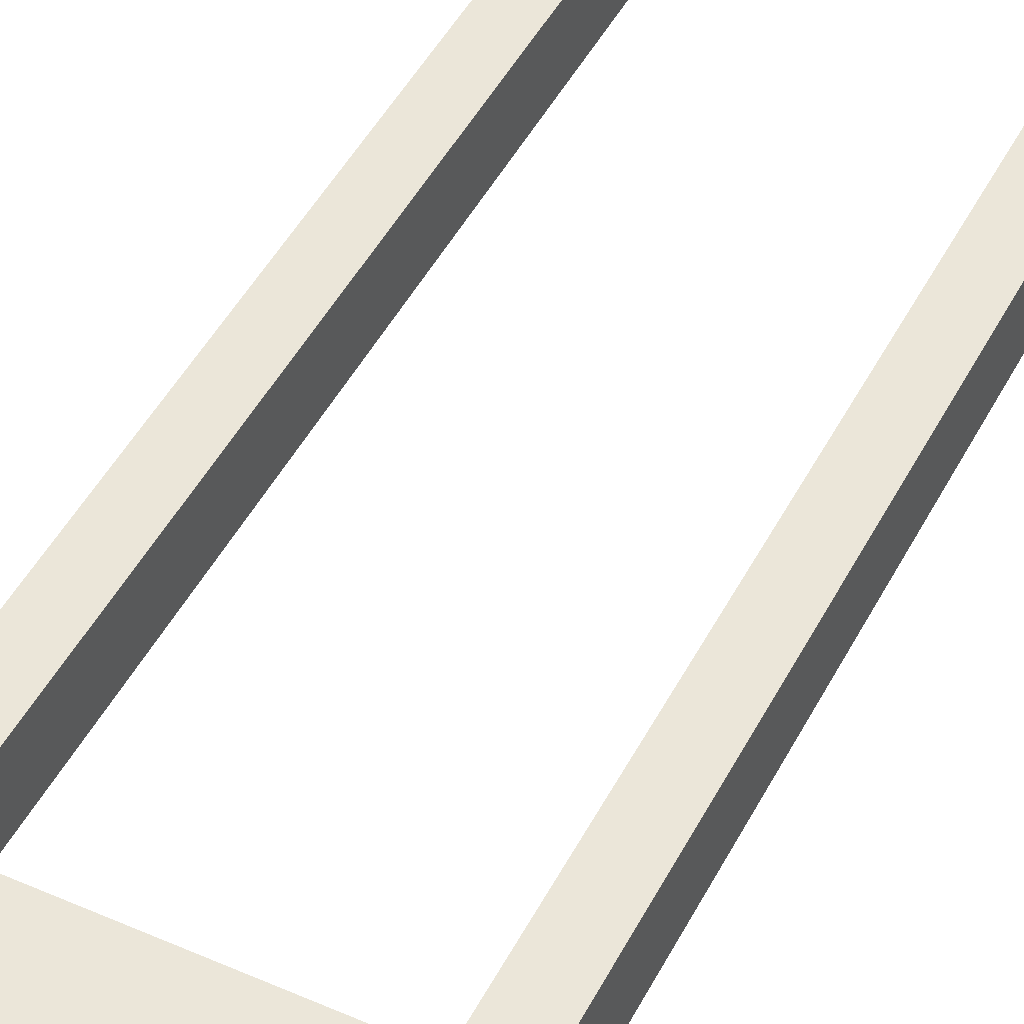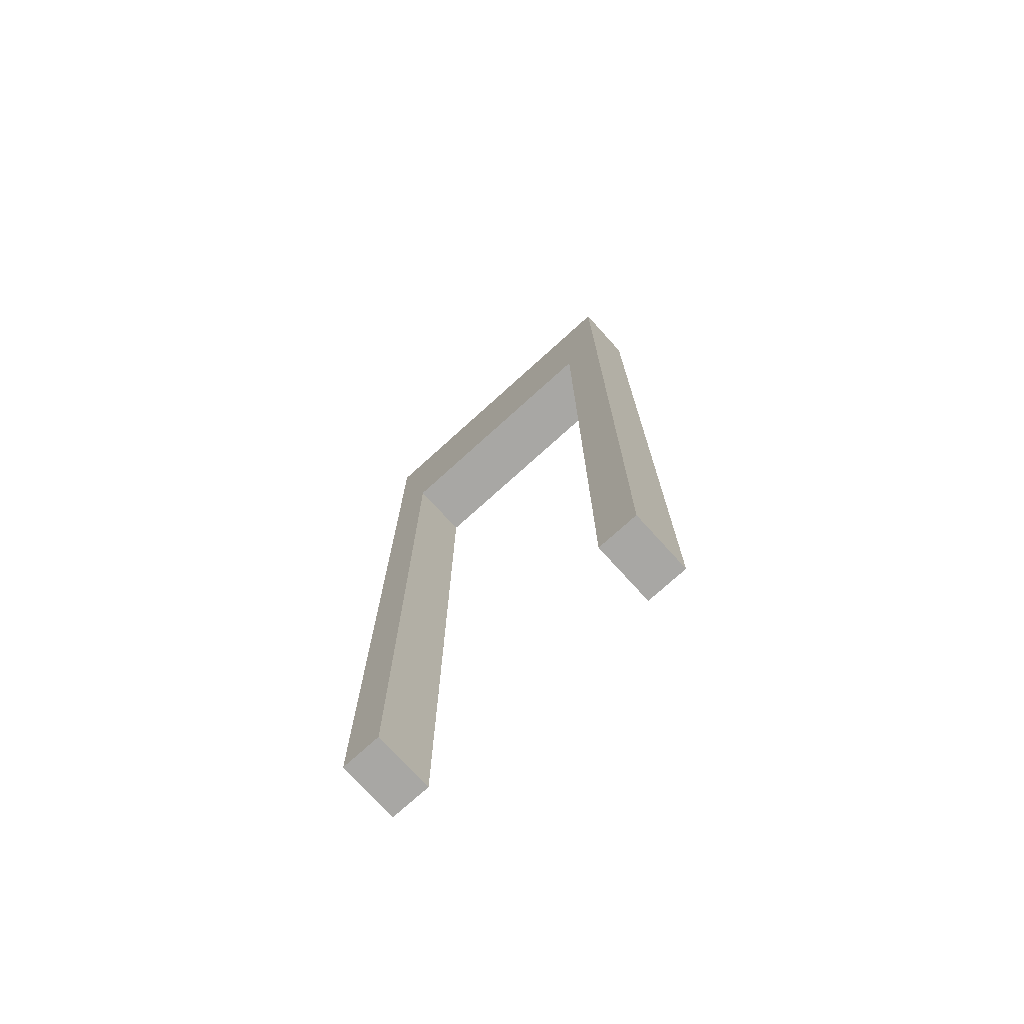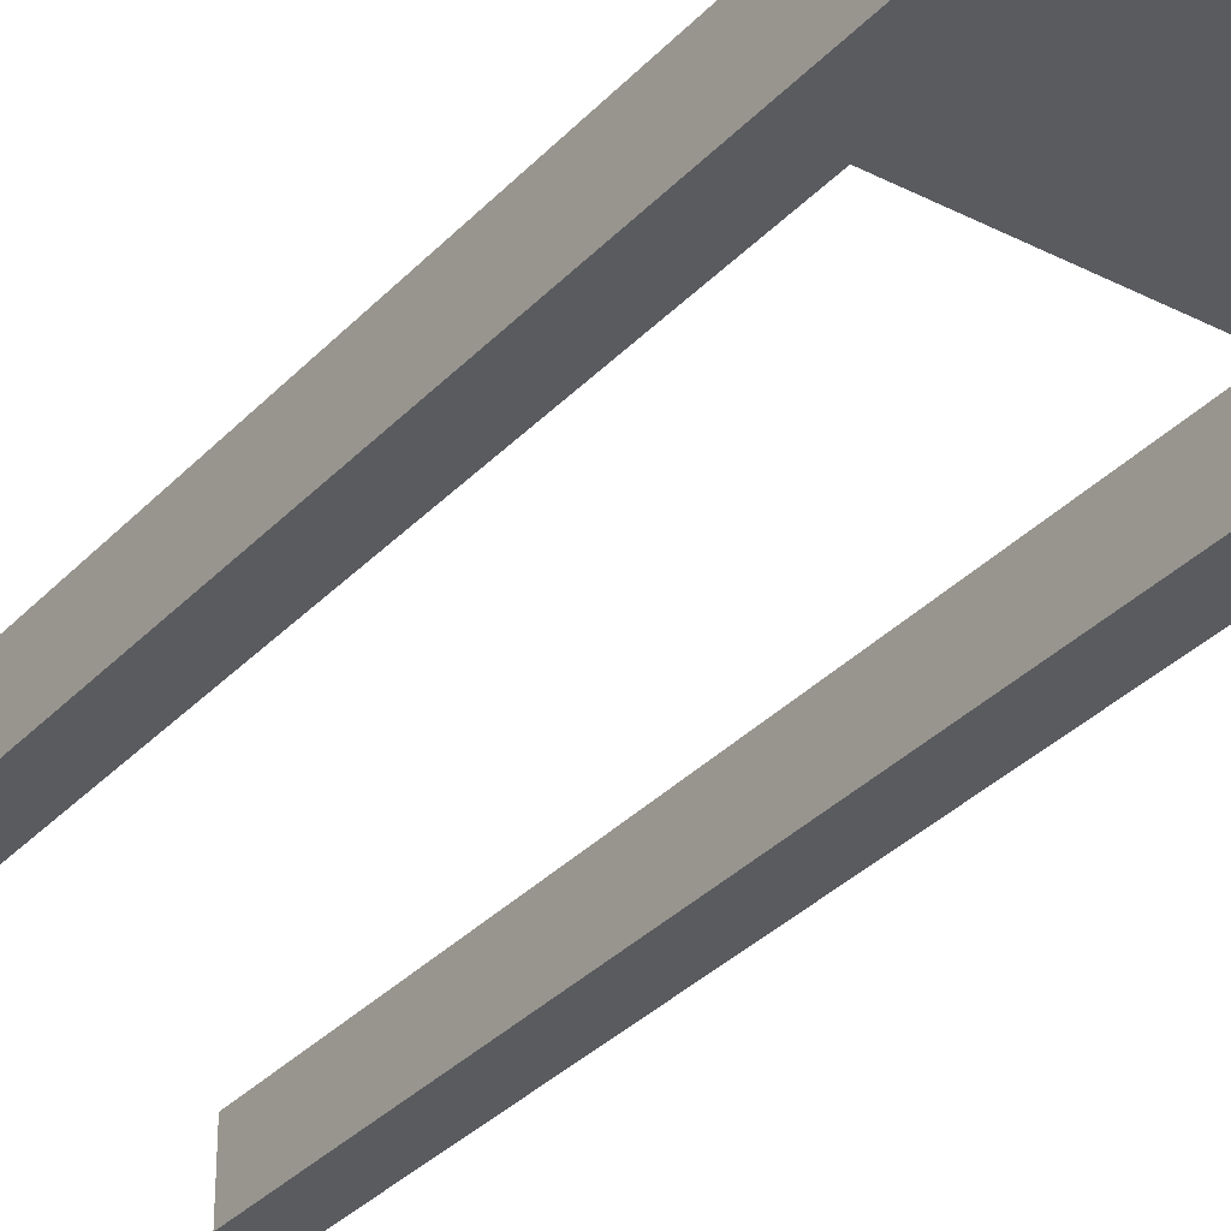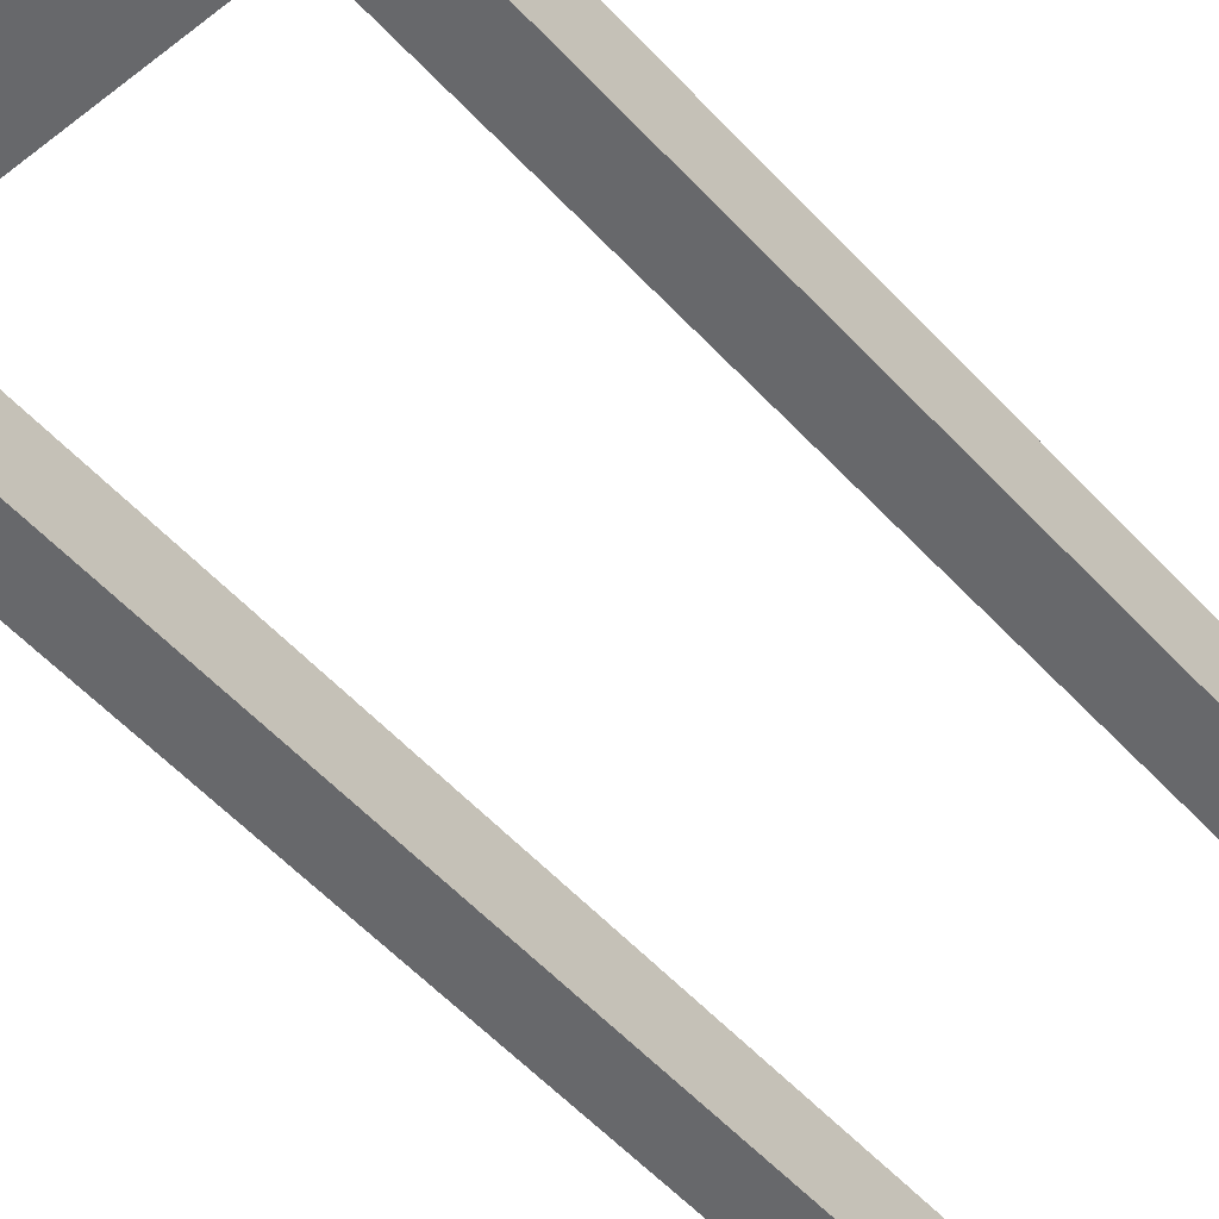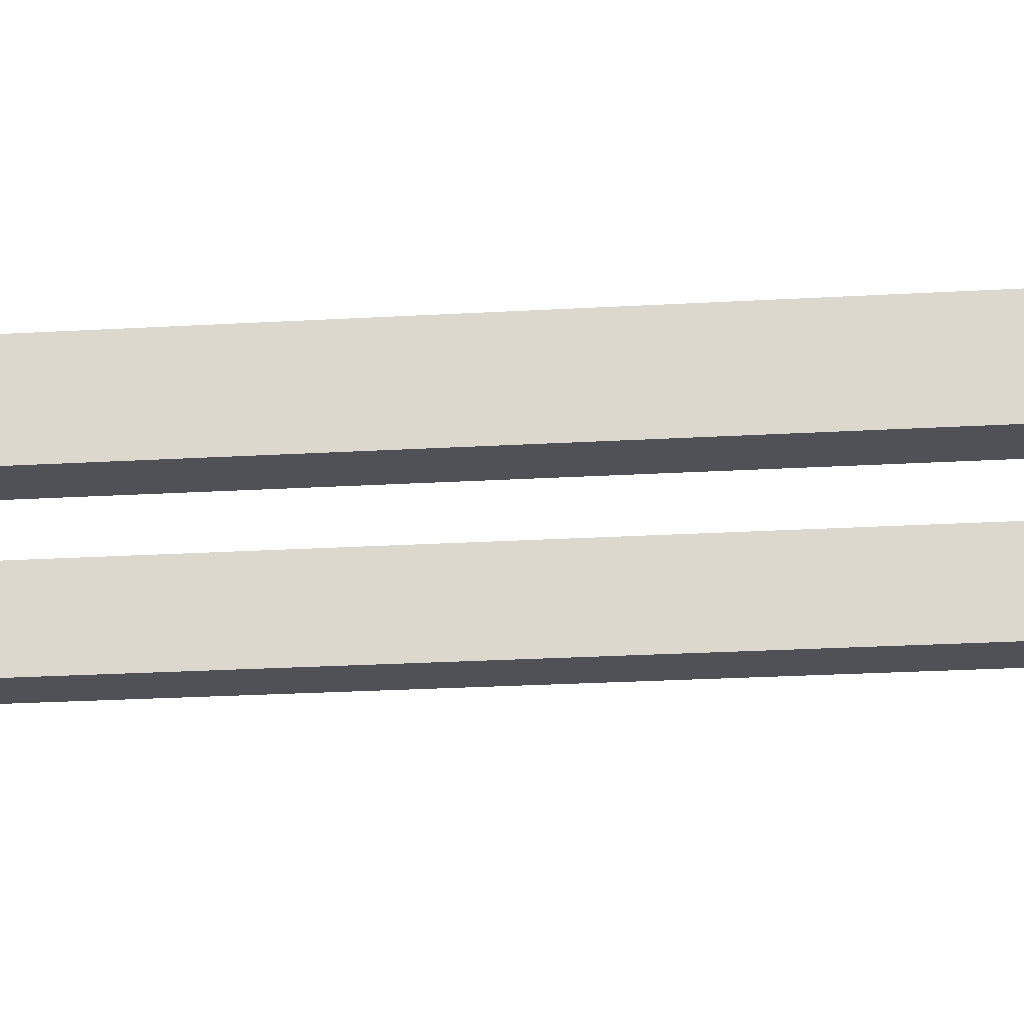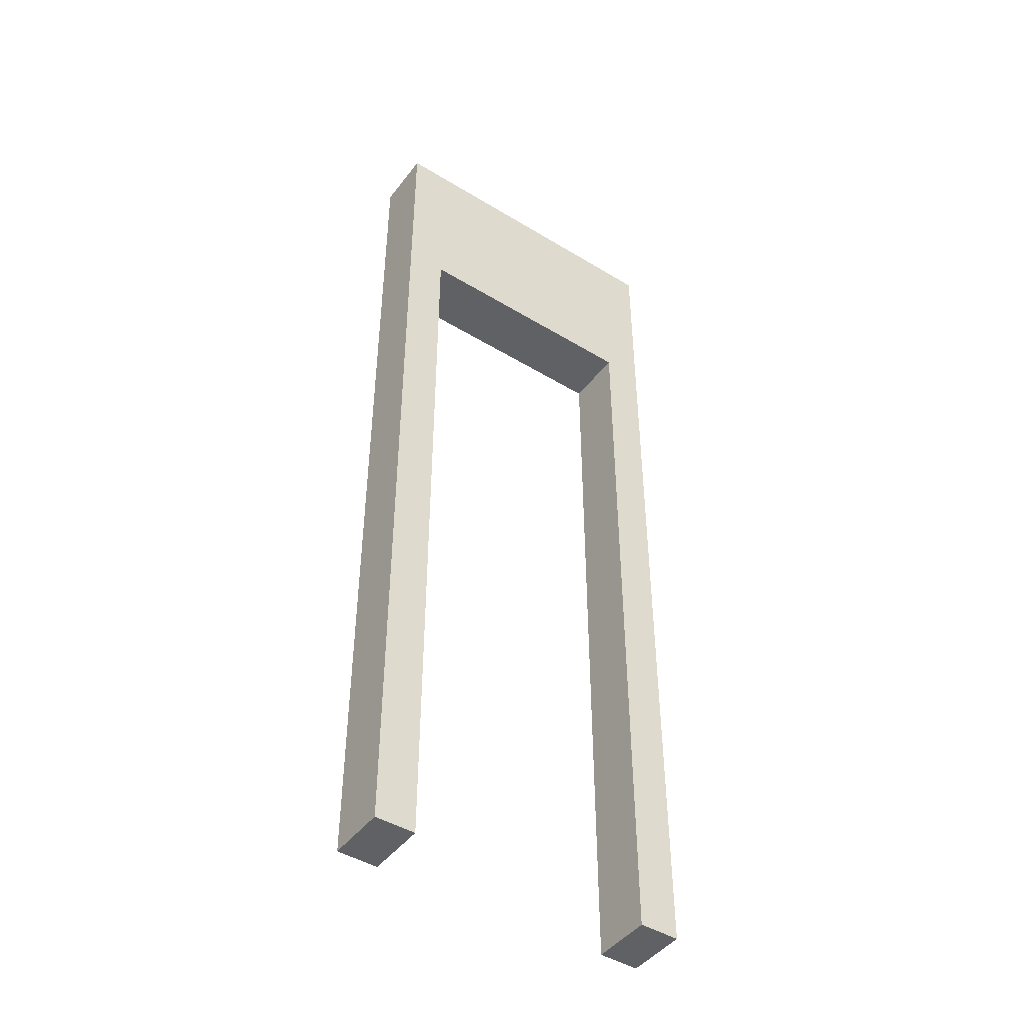
<metadata>
{"format":"obj","ext":"obj","renderer":"f3d","projection":"perspective","resolution":1024,"background":"white","views":[{"elev":46.9,"azim":-153.6,"up":"+Z"},{"elev":-74.6,"azim":-137.8,"up":"+Y"},{"elev":-32.8,"azim":144.7,"up":"+Z"},{"elev":-52.4,"azim":-139.3,"up":"+Z"},{"elev":-20.3,"azim":96.5,"up":"+Z"},{"elev":-45.6,"azim":-35.0,"up":"+Y"}]}
</metadata>
<code>
o
v -0.8 0 -0.5
v -0.8 0 -0.8
v -0.8 4.1 -0.5
v -0.8 4.1 -0.8
v -0.8 4.2 -0.7
v -0.8 4.2 -0.8
v -0.8 4.4 -0.7
v -0.8 4.4 -0.8
v -0.8 4.5 -0.5
v -0.8 4.5 -0.6
v -0.8 4.5 -0.7
v -0.8 4.5 -0.8
v -0.8 4.7 -0.5
v -0.8 4.7 -0.6
v -0.8 4.7 -0.7
v -0.8 4.7 -0.8
v -0.8 4.8 -0.5
v -0.8 4.8 -0.8
v 0.6 0 -0.5
v 0.6 0 -0.8
v 0.6 3.9 -0.5
v 0.6 3.9 -0.8
v -0.6 0 -0.5
v -0.6 0 -0.8
v -0.6 3.9 -0.5
v -0.6 3.9 -0.8
v 0.8 0 -0.5
v 0.8 0 -0.8
v 0.8 4.1 -0.5
v 0.8 4.1 -0.8
v 0.8 4.2 -0.5
v 0.8 4.2 -0.6
v 0.8 4.4 -0.5
v 0.8 4.4 -0.6
v 0.8 4.5 -0.5
v 0.8 4.5 -0.6
v 0.8 4.5 -0.7
v 0.8 4.5 -0.8
v 0.8 4.7 -0.5
v 0.8 4.7 -0.6
v 0.8 4.7 -0.7
v 0.8 4.7 -0.8
v 0.8 4.8 -0.5
v 0.8 4.8 -0.8
v -0.8 0 -0.5
v -0.8 4.1 -0.5
v -0.8 4.5 -0.5
v -0.8 4.7 -0.5
v -0.8 4.8 -0.5
v -0.7 4.2 -0.5
v -0.7 4.4 -0.5
v -0.6 0 -0.5
v -0.6 3.9 -0.5
v -0.6 4.5 -0.5
v -0.6 4.7 -0.5
v -0.5 4.5 -0.5
v -0.5 4.7 -0.5
v -0.4 4.2 -0.5
v -0.4 4.4 -0.5
v -0.3 4.2 -0.5
v -0.3 4.4 -0.5
v -0.1 4.5 -0.5
v -0.1 4.7 -0.5
v 0 4.5 -0.5
v 0 4.7 -0.5
v 0.2 4.2 -0.5
v 0.2 4.4 -0.5
v 0.3 4.2 -0.5
v 0.3 4.4 -0.5
v 0.5 4.5 -0.5
v 0.5 4.7 -0.5
v 0.6 0 -0.5
v 0.6 3.9 -0.5
v 0.6 4.5 -0.5
v 0.6 4.7 -0.5
v 0.8 0 -0.5
v 0.8 4.1 -0.5
v 0.8 4.2 -0.5
v 0.8 4.4 -0.5
v 0.8 4.5 -0.5
v 0.8 4.7 -0.5
v 0.8 4.8 -0.5
v -0.8 0 -0.8
v -0.8 4.1 -0.8
v -0.8 4.2 -0.8
v -0.8 4.4 -0.8
v -0.8 4.5 -0.8
v -0.8 4.7 -0.8
v -0.8 4.8 -0.8
v -0.6 0 -0.8
v -0.6 3.9 -0.8
v -0.6 4.5 -0.8
v -0.6 4.7 -0.8
v -0.5 4.5 -0.8
v -0.5 4.7 -0.8
v -0.4 4.2 -0.8
v -0.4 4.4 -0.8
v -0.3 4.2 -0.8
v -0.3 4.4 -0.8
v 0 4.5 -0.8
v 0 4.7 -0.8
v 0.1 4.2 -0.8
v 0.1 4.4 -0.8
v 0.1 4.5 -0.8
v 0.1 4.7 -0.8
v 0.2 4.2 -0.8
v 0.2 4.4 -0.8
v 0.5 4.5 -0.8
v 0.5 4.7 -0.8
v 0.6 0 -0.8
v 0.6 3.9 -0.8
v 0.6 4.5 -0.8
v 0.6 4.7 -0.8
v 0.7 4.2 -0.8
v 0.7 4.4 -0.8
v 0.8 0 -0.8
v 0.8 4.1 -0.8
v 0.8 4.5 -0.8
v 0.8 4.7 -0.8
v 0.8 4.8 -0.8
v -0.8 0 -0.5
v -0.6 0 -0.5
v 0.6 0 -0.5
v 0.8 0 -0.5
v -0.8 0 -0.8
v -0.6 0 -0.8
v 0.6 0 -0.8
v 0.8 0 -0.8
v -0.6 3.9 -0.5
v 0.6 3.9 -0.5
v -0.6 3.9 -0.8
v 0.6 3.9 -0.8
v -0.8 4.8 -0.5
v 0.8 4.8 -0.5
v -0.8 4.8 -0.8
v 0.8 4.8 -0.8
f 3 2 1
f 4 2 3
f 5 4 3
f 6 4 5
f 7 5 3
f 7 6 5
f 8 6 7
f 9 7 3
f 9 8 7
f 10 8 9
f 11 8 10
f 12 8 11
f 13 10 9
f 14 11 10
f 14 10 13
f 15 12 11
f 15 11 14
f 16 12 15
f 17 14 13
f 17 15 14
f 17 16 15
f 18 16 17
f 21 20 19
f 22 20 21
f 23 24 25
f 25 24 26
f 27 28 29
f 29 28 30
f 29 30 31
f 31 30 32
f 31 32 33
f 32 30 34
f 33 32 34
f 33 34 35
f 34 30 36
f 35 34 36
f 36 30 37
f 37 30 38
f 35 36 39
f 36 37 40
f 39 36 40
f 37 38 41
f 40 37 41
f 41 38 42
f 39 40 43
f 40 41 43
f 41 42 43
f 43 42 44
f 50 47 46
f 51 47 50
f 52 46 45
f 53 46 52
f 54 47 51
f 54 48 47
f 55 49 48
f 55 48 54
f 56 54 51
f 56 55 54
f 57 49 55
f 57 55 56
f 58 50 46
f 58 51 50
f 59 56 51
f 59 51 58
f 60 58 46
f 60 59 58
f 61 56 59
f 61 59 60
f 62 57 56
f 62 56 61
f 63 49 57
f 63 57 62
f 64 62 61
f 64 63 62
f 65 49 63
f 65 63 64
f 66 60 46
f 66 61 60
f 67 64 61
f 67 61 66
f 68 66 46
f 68 67 66
f 69 64 67
f 69 67 68
f 70 65 64
f 70 64 69
f 71 49 65
f 71 65 70
f 73 46 53
f 74 70 69
f 74 71 70
f 75 49 71
f 75 71 74
f 76 73 72
f 77 68 46
f 77 73 76
f 77 46 73
f 78 69 68
f 78 68 77
f 79 74 69
f 79 69 78
f 80 75 74
f 80 74 79
f 81 49 75
f 81 75 80
f 82 49 81
f 83 84 90
f 90 84 91
f 86 87 92
f 87 88 92
f 88 89 93
f 92 88 93
f 86 92 94
f 92 93 94
f 93 89 95
f 94 93 95
f 84 85 96
f 85 86 96
f 86 94 97
f 96 86 97
f 84 96 98
f 96 97 98
f 97 94 99
f 98 97 99
f 94 95 100
f 99 94 100
f 95 89 101
f 100 95 101
f 84 98 102
f 98 99 102
f 99 100 103
f 102 99 103
f 100 101 103
f 103 101 104
f 101 89 105
f 104 101 105
f 103 104 106
f 84 102 106
f 102 103 106
f 106 104 107
f 104 105 108
f 107 104 108
f 105 89 109
f 108 105 109
f 91 84 111
f 107 108 112
f 108 109 112
f 109 89 113
f 112 109 113
f 106 107 114
f 84 106 114
f 107 112 115
f 114 107 115
f 110 111 116
f 84 114 117
f 116 111 117
f 111 84 117
f 114 115 117
f 115 112 118
f 117 115 118
f 112 113 118
f 113 89 119
f 118 113 119
f 119 89 120
f 125 122 121
f 126 122 125
f 127 124 123
f 128 124 127
f 131 130 129
f 132 130 131
f 133 134 135
f 135 134 136

</code>
